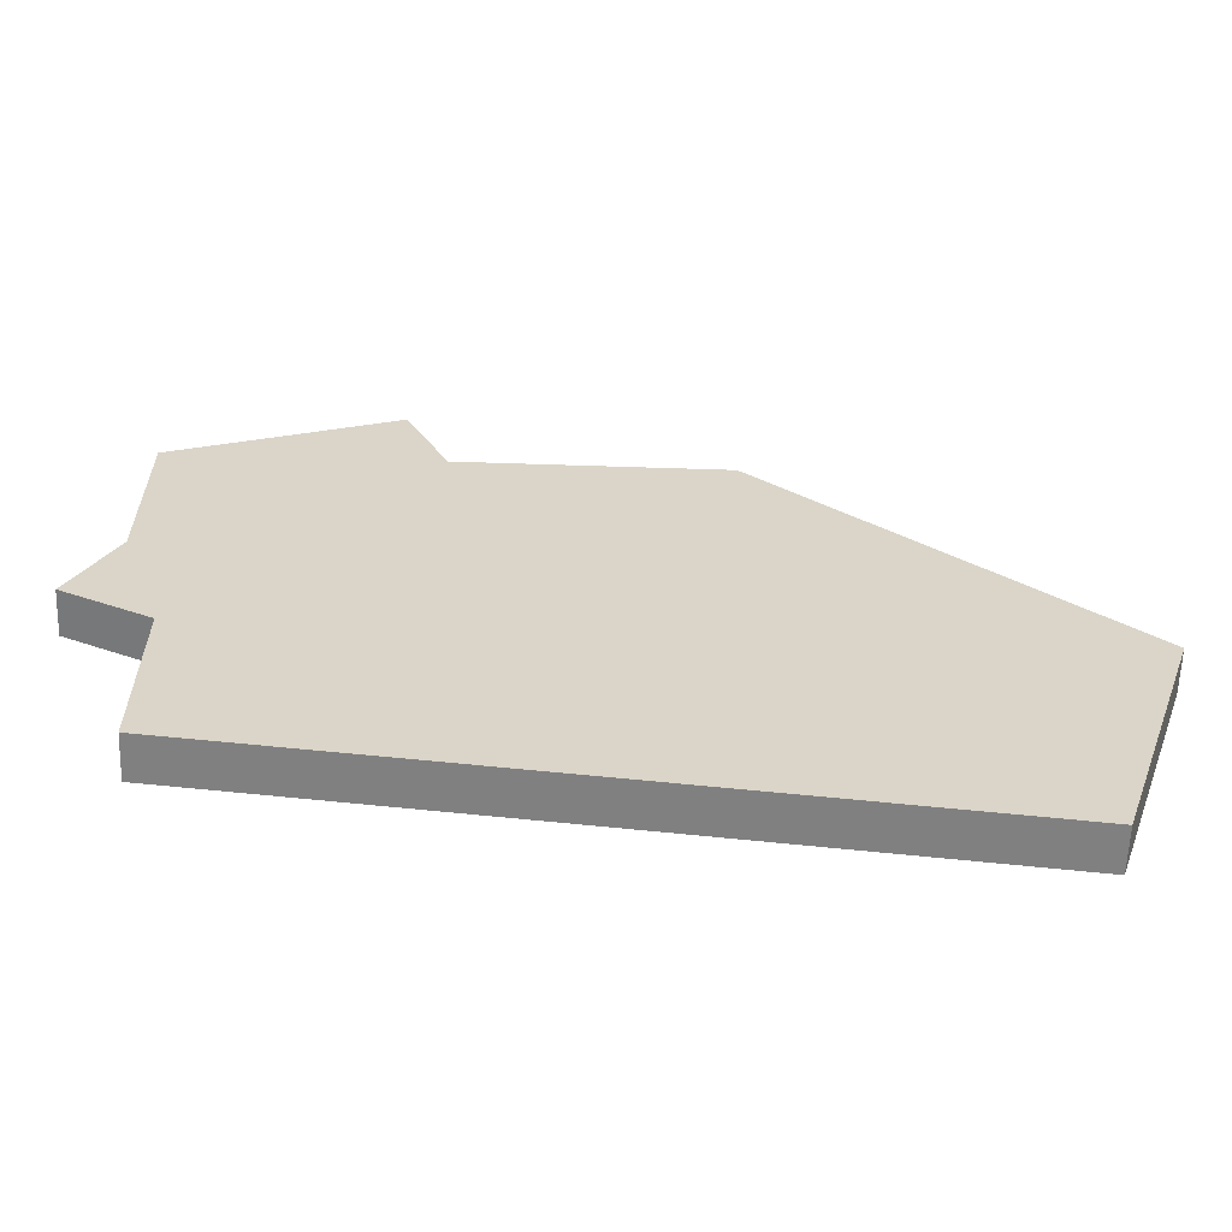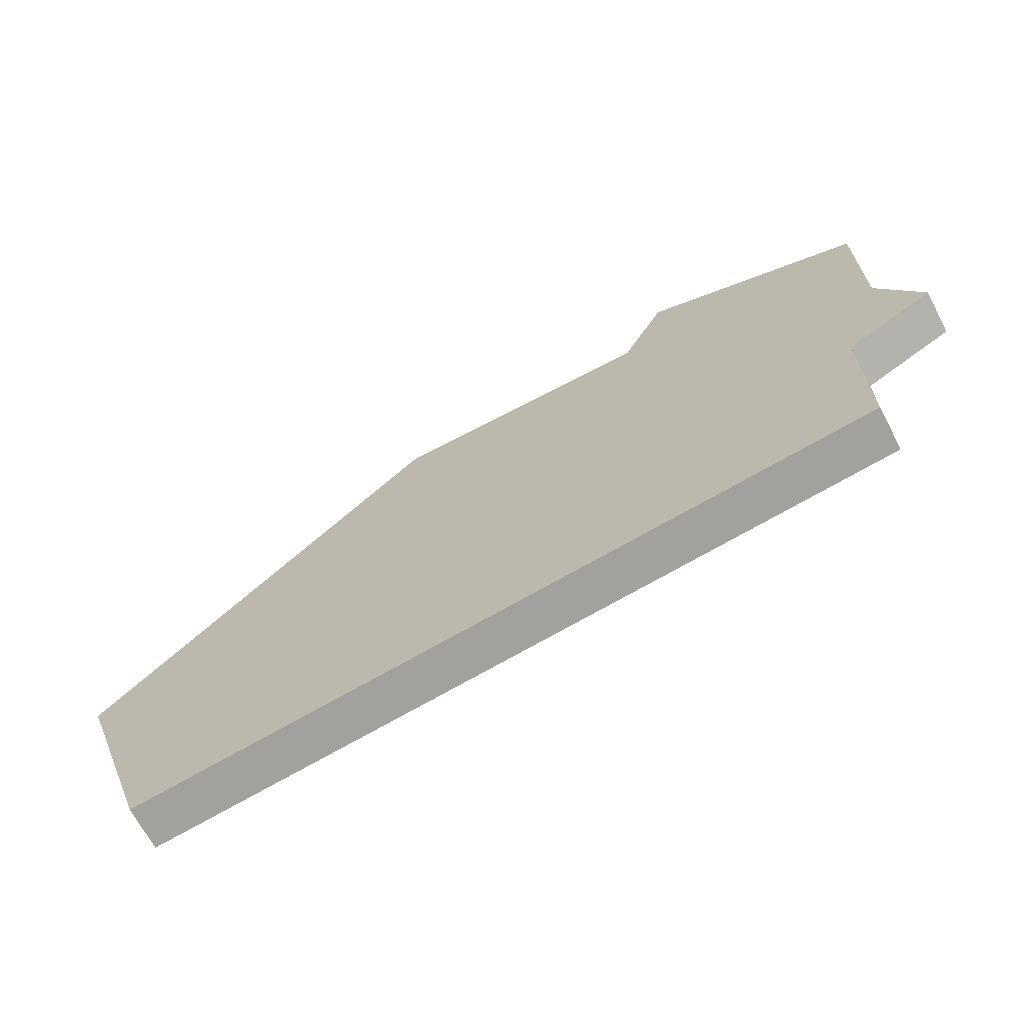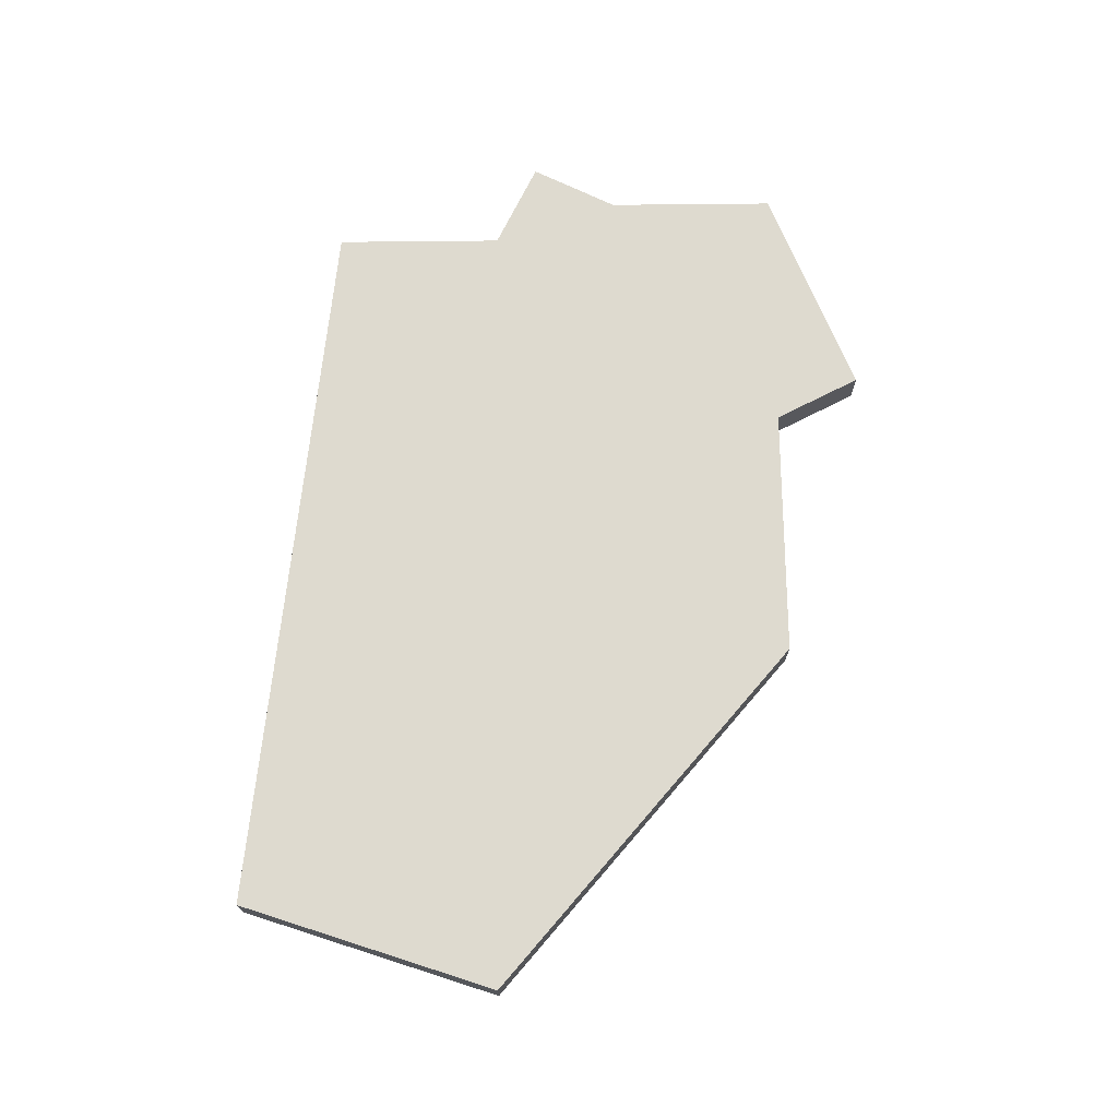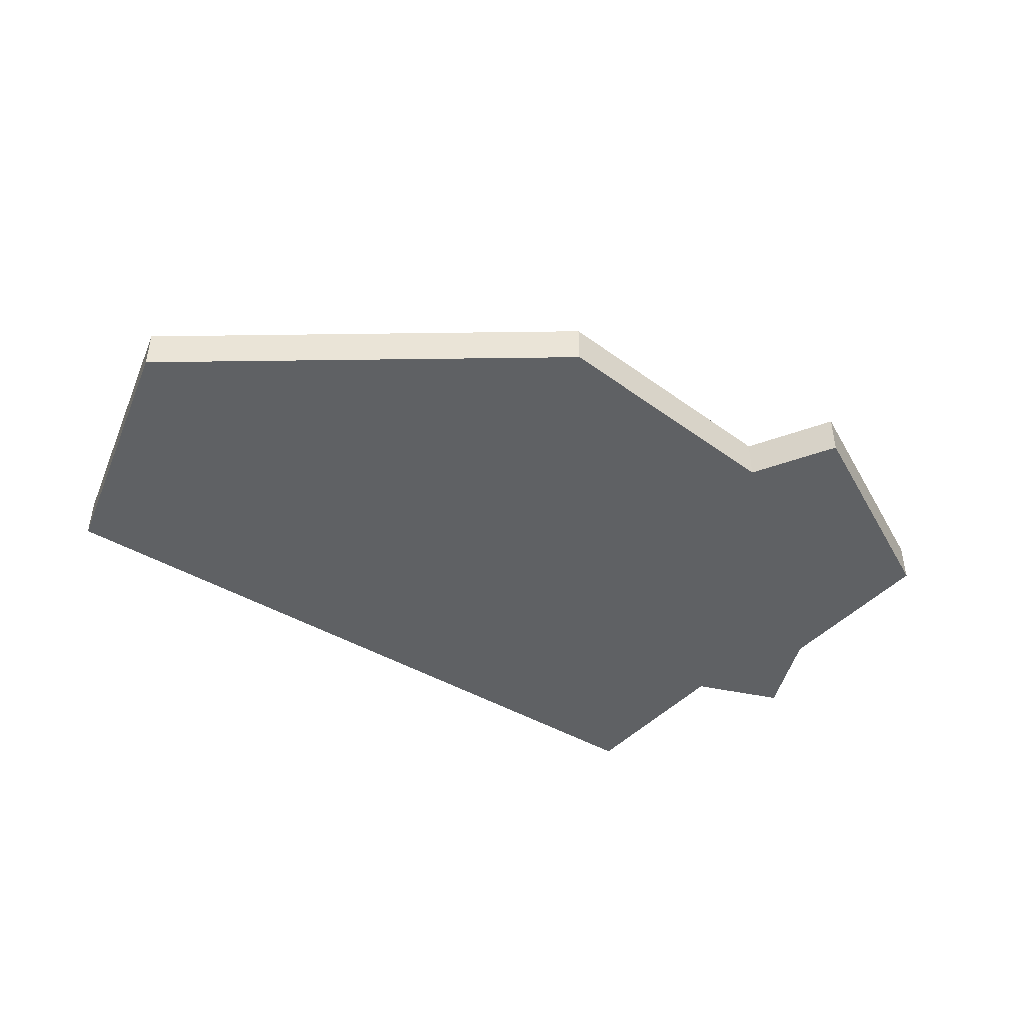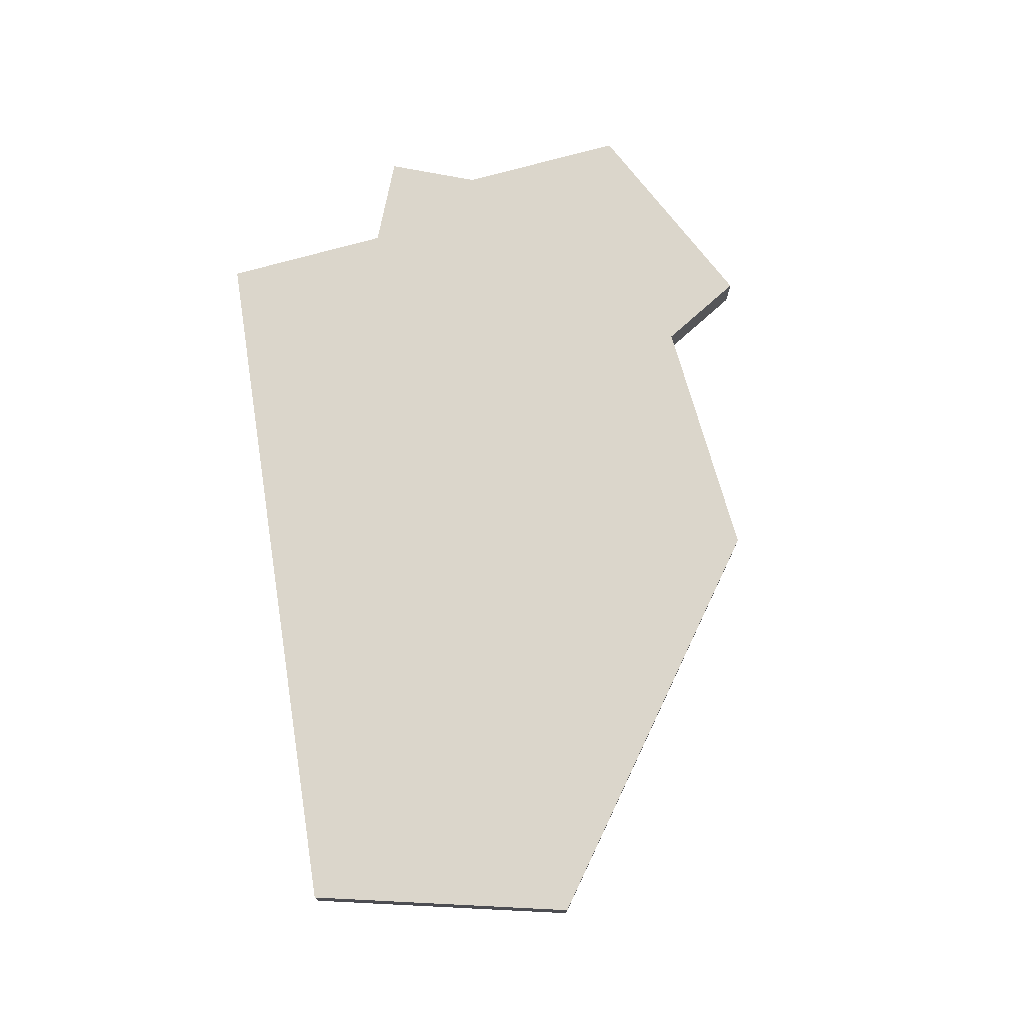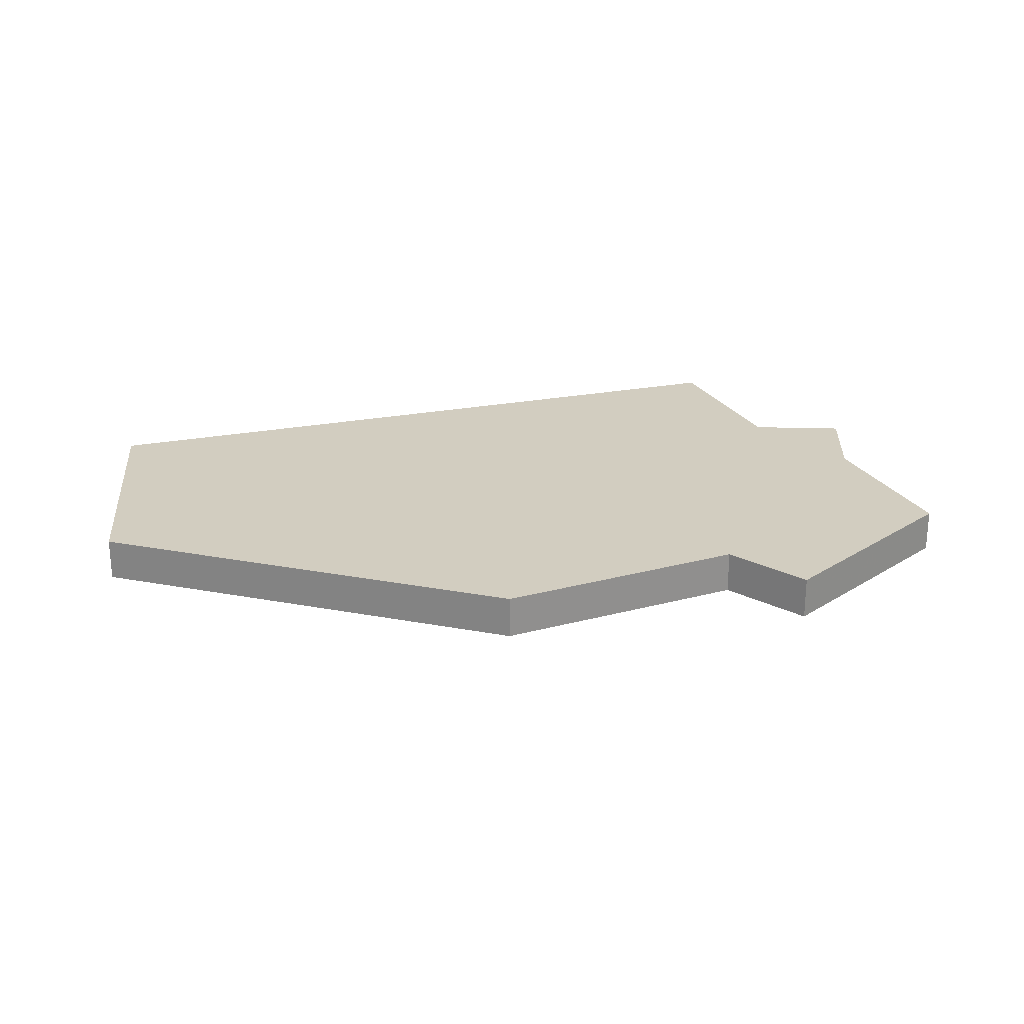
<metadata>
{"format":"obj","ext":"obj","renderer":"f3d","projection":"perspective","resolution":1024,"background":"white","views":[{"elev":-61.0,"azim":-1.9,"up":"+Y"},{"elev":-68.4,"azim":-152.2,"up":"+Y"},{"elev":71.0,"azim":89.4,"up":"+Z"},{"elev":-45.4,"azim":139.7,"up":"+Z"},{"elev":73.6,"azim":74.4,"up":"+Z"},{"elev":24.7,"azim":156.1,"up":"+Z"}]}
</metadata>
<code>
v 4028 -1147 0
v 4028 -1147 1
v 4011 -1141 0
v 4011 -1141 1
v 4011 -1145 0
v 4011 -1145 1
v 4010 -1134 0
v 4010 -1134 1
v 4010 -1138 0
v 4010 -1138 1
v 4009 -1140 0
v 4009 -1140 1
v 4016 -1134 0
v 4016 -1134 1
v 4015 -1132 0
v 4015 -1132 1
v 4022 -1134 0
v 4022 -1134 1
v 4030 -1141 0
v 4030 -1141 1
f 1 5 3
f 3 11 9
f 9 7 13
f 13 3 9
f 17 19 1
f 7 15 13
f 17 3 13
f 1 3 17
f 4 6 2
f 10 12 4
f 14 8 10
f 10 4 14
f 2 20 18
f 14 16 8
f 14 4 18
f 18 4 2
f 10 8 9
f 9 8 7
f 12 10 11
f 11 10 9
f 4 12 3
f 3 12 11
f 6 4 5
f 5 4 3
f 2 6 1
f 1 6 5
f 20 2 19
f 19 2 1
f 18 20 17
f 17 20 19
f 14 18 13
f 13 18 17
f 8 16 7
f 7 16 15
f 16 14 15
f 15 14 13

</code>
